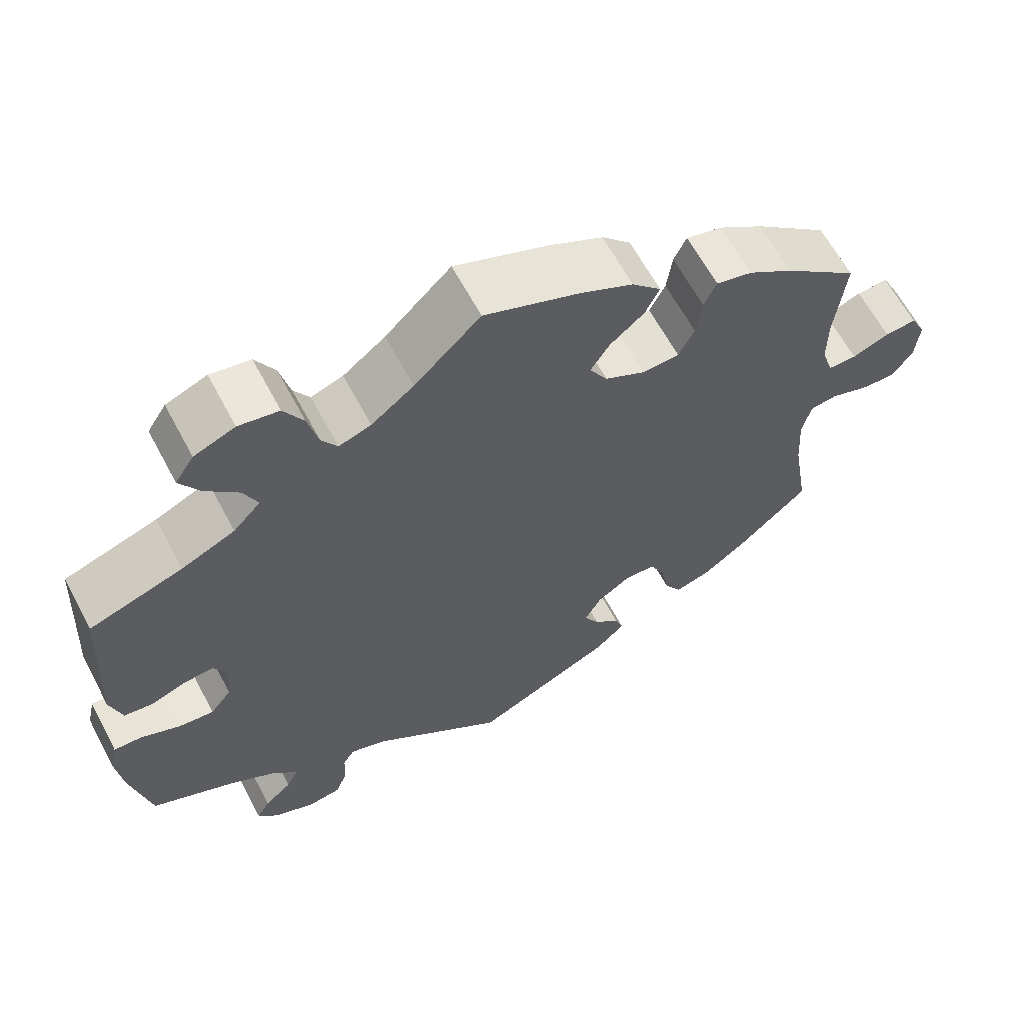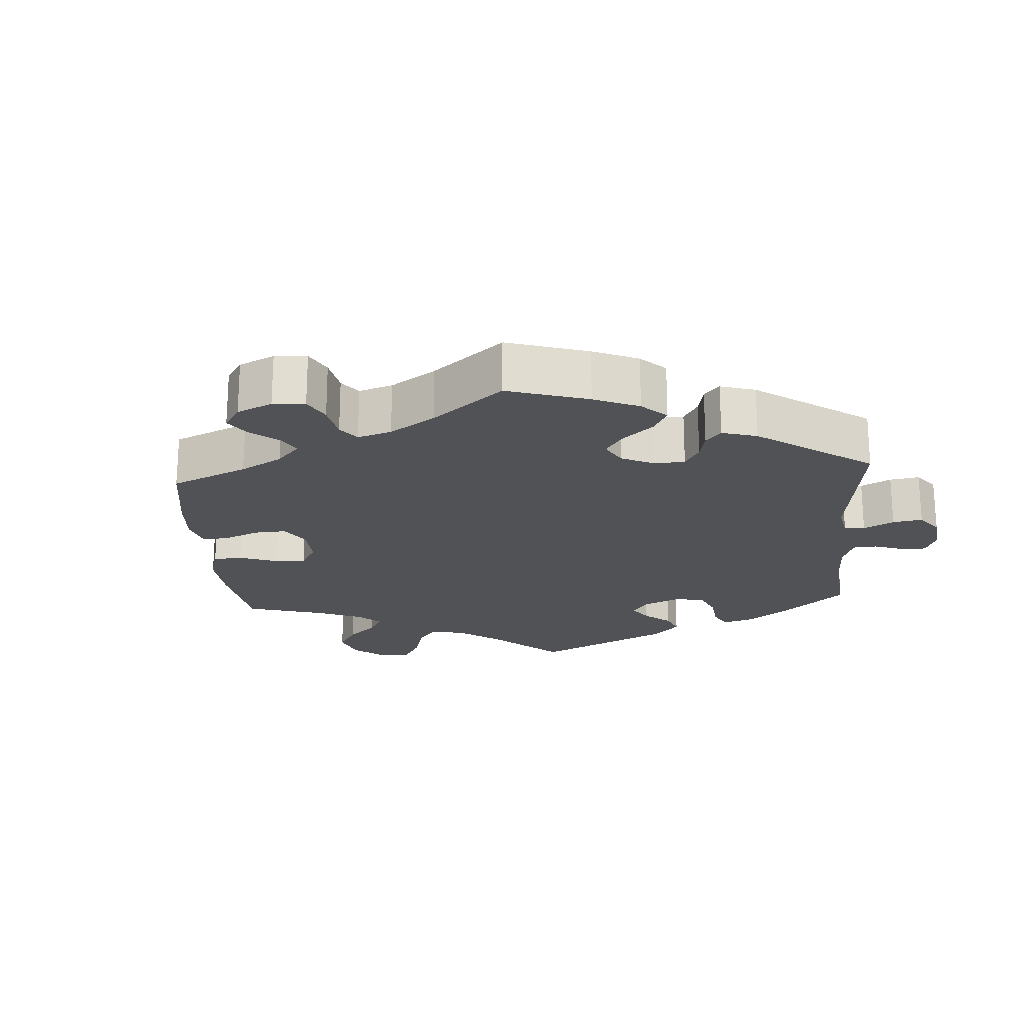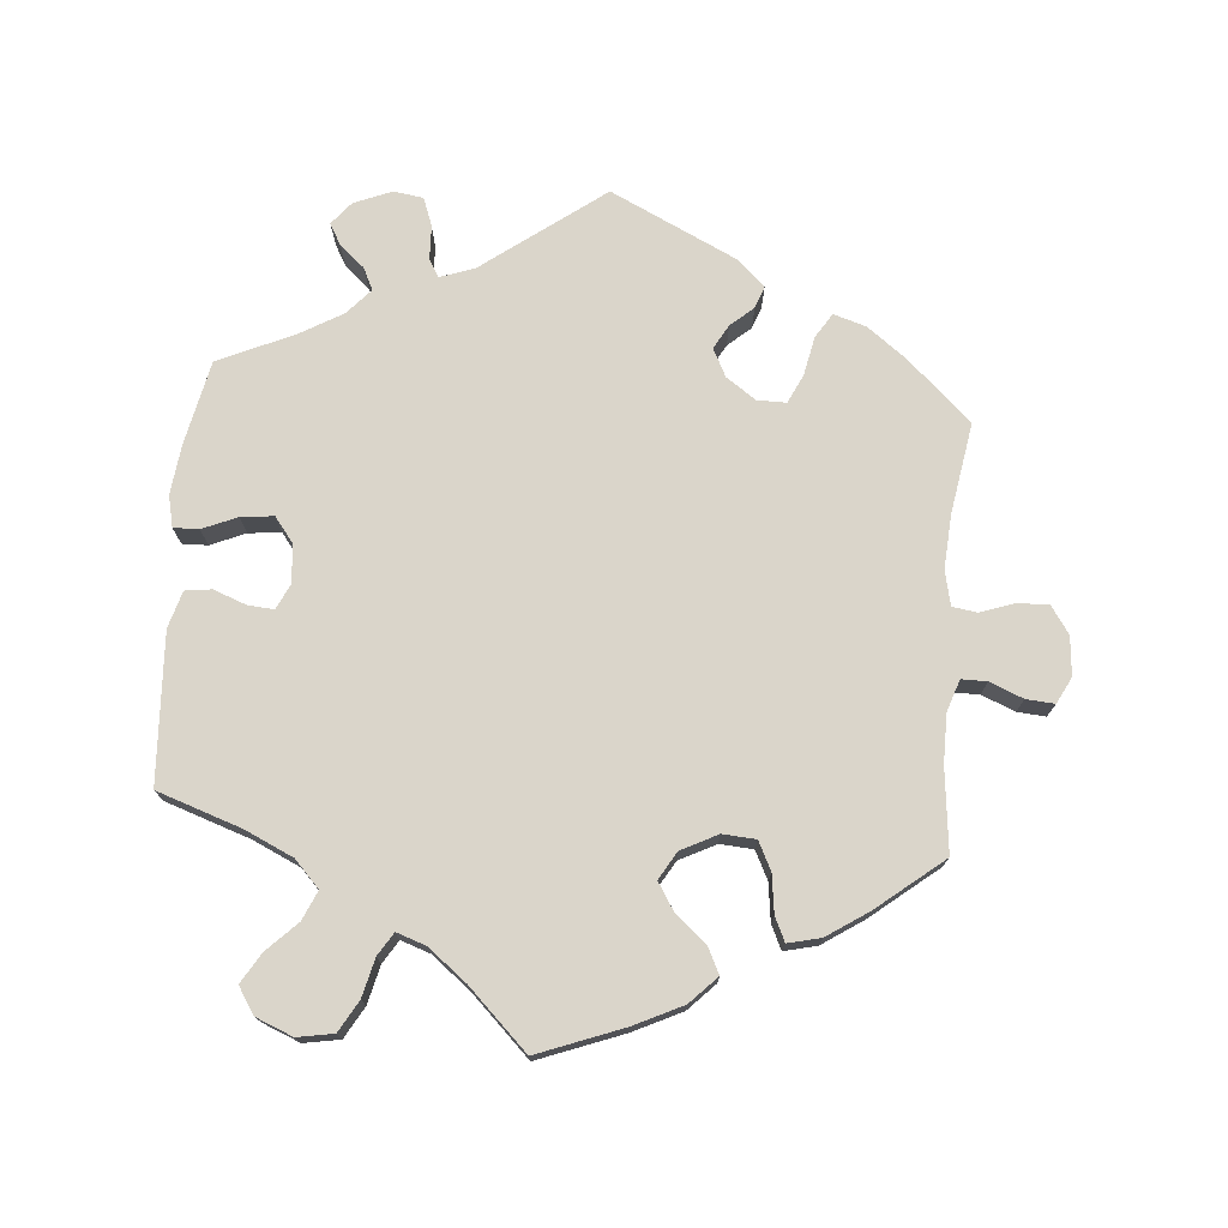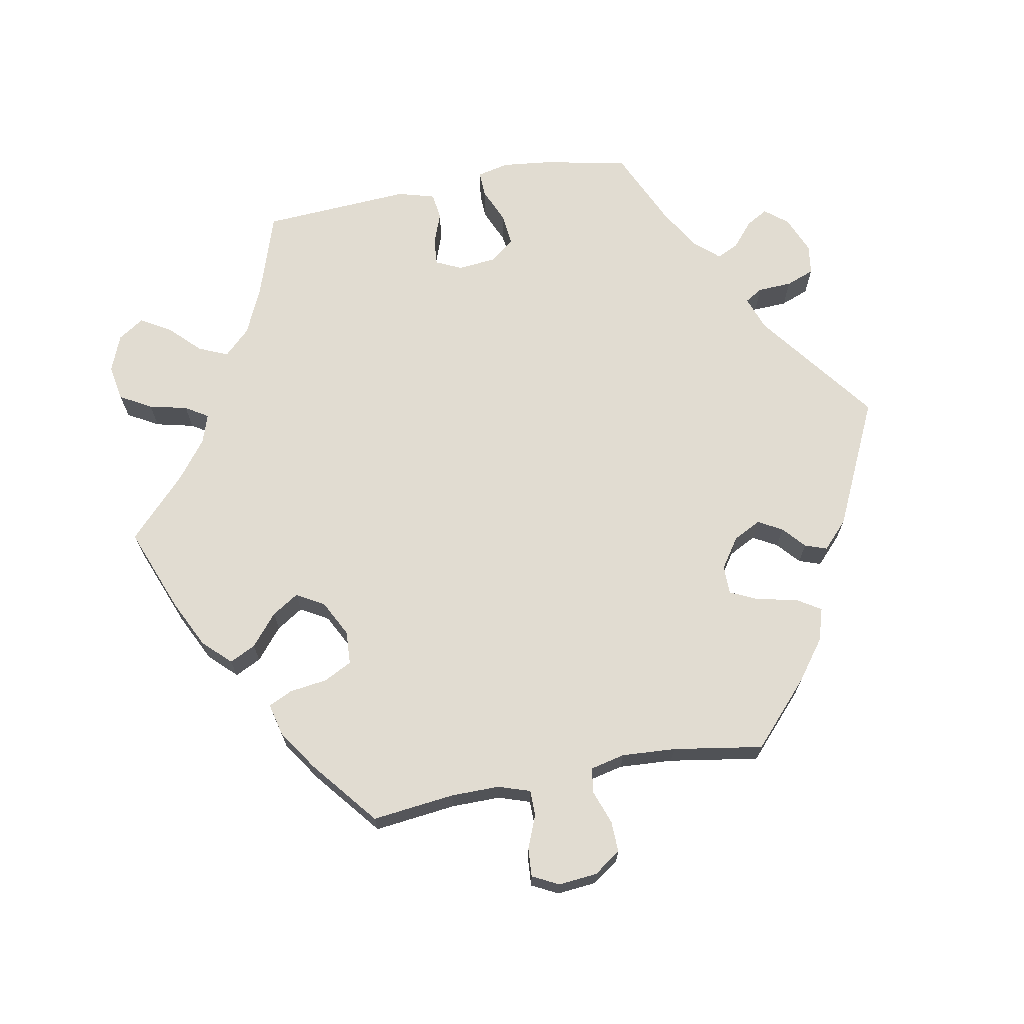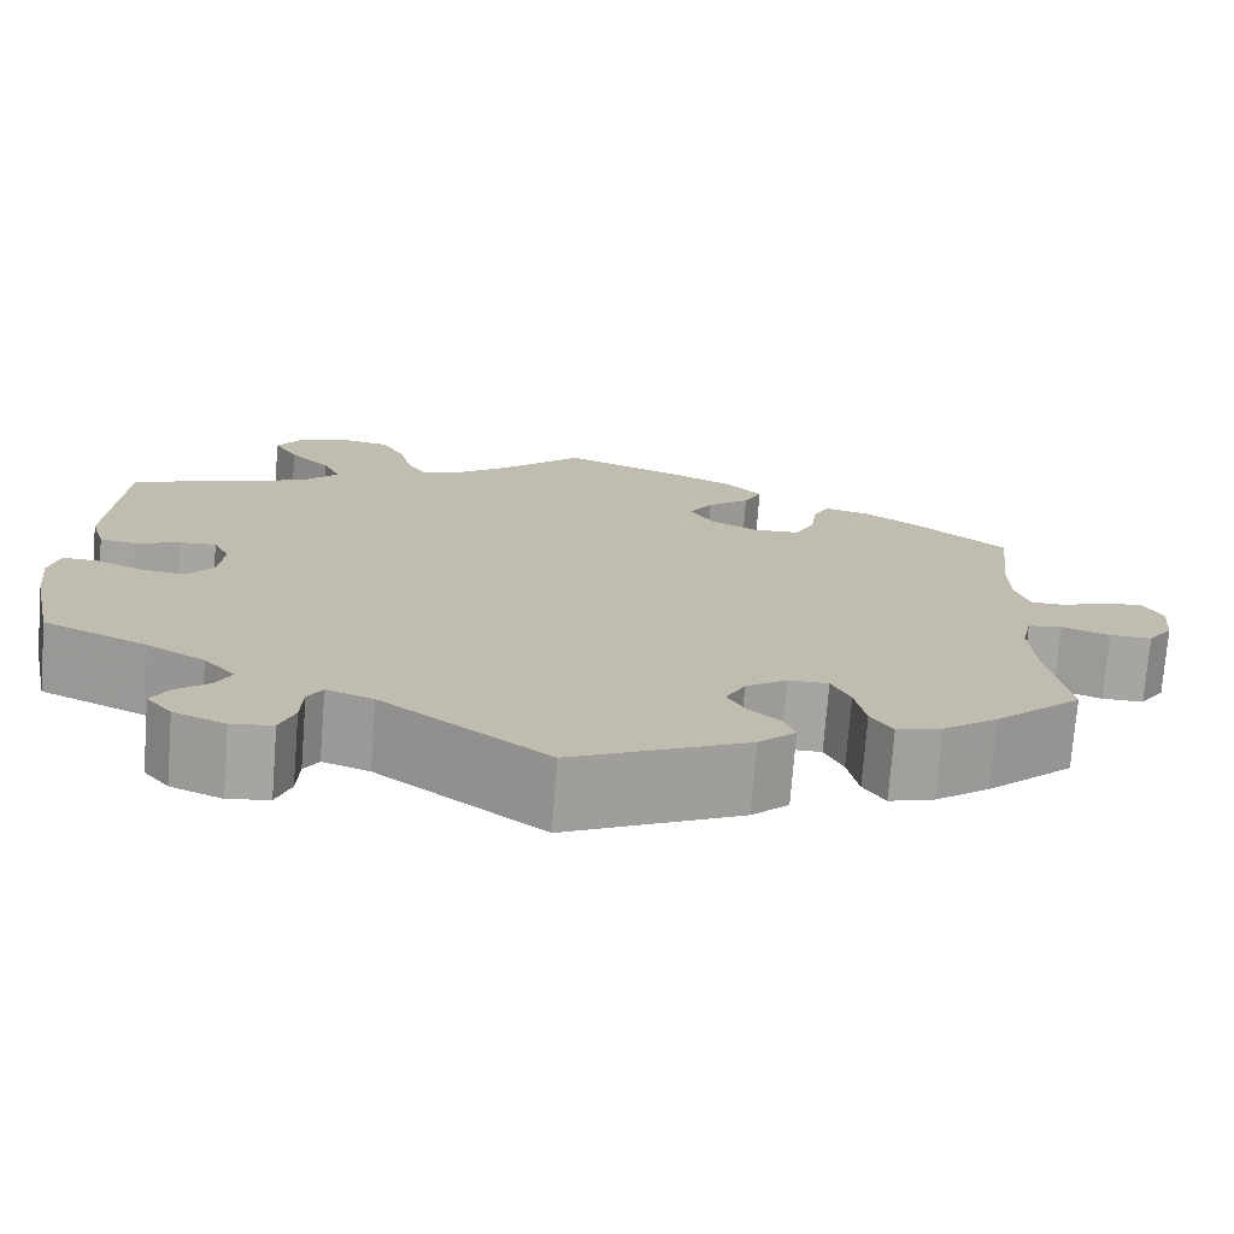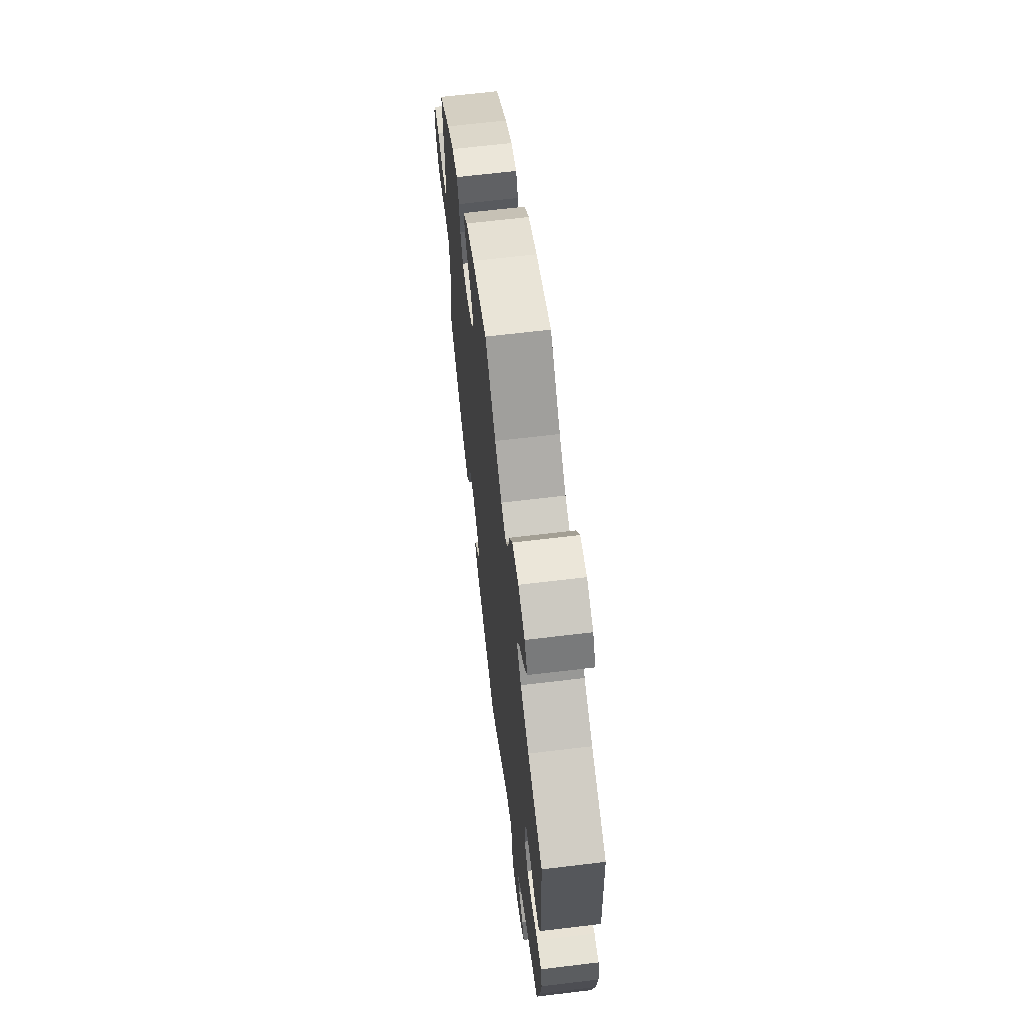
<metadata>
{"format":"obj","ext":"obj","renderer":"f3d","projection":"perspective","resolution":1024,"background":"white","views":[{"elev":63.3,"azim":-28.0,"up":"+Z"},{"elev":-21.1,"azim":124.3,"up":"+Y"},{"elev":74.3,"azim":4.9,"up":"+Y"},{"elev":69.0,"azim":79.2,"up":"+Y"},{"elev":-73.9,"azim":-4.5,"up":"+Z"},{"elev":65.5,"azim":-96.9,"up":"+Z"}]}
</metadata>
<code>
v 0.12 0.07 0.532
v 0.188 0.07 0.499
v 0.225 0.07 0.461
v 0.207 0.07 0.424
v 0.163 0.07 0.387
v 0.139 0.07 0.349
v 0.162 0.07 0.31
v 0.213 0.07 0.284
v 0.26 0.07 0.287
v 0.28 0.07 0.327
v 0.287 0.07 0.38
v 0.303 0.07 0.414
v 0.349 0.07 0.403
v 0.406 0.07 0.365
v 0.5 0.07 0.289
v 0.487 0.07 0.172
v 0.487 0.07 0.104
v 0.502 0.07 0.059
v 0.538 0.07 0.059
v 0.585 0.07 0.078
v 0.625 0.07 0.081
v 0.644 0.07 0.044
v 0.639 0.07 -0.011
v 0.613 0.07 -0.049
v 0.57 0.07 -0.048
v 0.521 0.07 -0.031
v 0.486 0.07 -0.036
v 0.475 0.07 -0.085
v 0.48 0.07 -0.161
v 0.501 0.07 -0.288
v 0.412 0.07 -0.37
v 0.356 0.07 -0.412
v 0.31 0.07 -0.426
v 0.288 0.07 -0.391
v 0.277 0.07 -0.336
v 0.258 0.07 -0.296
v 0.217 0.07 -0.296
v 0.175 0.07 -0.325
v 0.155 0.07 -0.364
v 0.174 0.07 -0.398
v 0.206 0.07 -0.426
v 0.217 0.07 -0.457
v 0.179 0.07 -0.493
v 0 0.07 -0.578
v -0.169 0.07 -0.451
v -0.217 0.07 -0.434
v -0.232 0.07 -0.459
v -0.234 0.07 -0.507
v -0.249 0.07 -0.547
v -0.291 0.07 -0.553
v -0.344 0.07 -0.531
v -0.37 0.07 -0.499
v -0.353 0.07 -0.469
v -0.318 0.07 -0.439
v -0.303 0.07 -0.408
v -0.335 0.07 -0.372
v -0.395 0.07 -0.337
v -0.501 0.07 -0.289
v -0.526 0.07 -0.17
v -0.534 0.07 -0.1
v -0.524 0.07 -0.056
v -0.488 0.07 -0.057
v -0.439 0.07 -0.078
v -0.393 0.07 -0.083
v -0.366 0.07 -0.048
v -0.361 0.07 0.006
v -0.378 0.07 0.042
v -0.415 0.07 0.039
v -0.461 0.07 0.022
v -0.498 0.07 0.027
v -0.513 0.07 0.079
v -0.501 0.07 0.289
v -0.382 0.07 0.329
v -0.314 0.07 0.36
v -0.279 0.07 0.397
v -0.297 0.07 0.438
v -0.339 0.07 0.48
v -0.364 0.07 0.522
v -0.34 0.07 0.559
v -0.288 0.07 0.58
v -0.237 0.07 0.571
v -0.212 0.07 0.527
v -0.199 0.07 0.473
v -0.179 0.07 0.441
v -0.138 0.07 0.455
v -0.084 0.07 0.497
v 0 0.07 0.578
v 0.12 0 0.532
v 0.188 0 0.499
v 0.225 0 0.461
v 0.207 0 0.424
v 0.163 0 0.387
v 0.139 0 0.349
v 0.162 0 0.31
v 0.213 0 0.284
v 0.26 0 0.287
v 0.28 0 0.327
v 0.287 0 0.38
v 0.303 0 0.414
v 0.349 0 0.403
v 0.406 0 0.365
v 0.5 0 0.289
v 0.487 0 0.172
v 0.487 0 0.104
v 0.502 0 0.059
v 0.538 0 0.059
v 0.585 0 0.078
v 0.625 0 0.081
v 0.644 0 0.044
v 0.639 0 -0.011
v 0.613 0 -0.049
v 0.57 0 -0.048
v 0.521 0 -0.031
v 0.486 0 -0.036
v 0.475 0 -0.085
v 0.48 0 -0.161
v 0.501 0 -0.288
v 0.412 0 -0.37
v 0.356 0 -0.412
v 0.31 0 -0.426
v 0.288 0 -0.391
v 0.277 0 -0.336
v 0.258 0 -0.296
v 0.217 0 -0.296
v 0.175 0 -0.325
v 0.155 0 -0.364
v 0.174 0 -0.398
v 0.206 0 -0.426
v 0.217 0 -0.457
v 0.179 0 -0.493
v 0 0 -0.578
v -0.169 0 -0.451
v -0.217 0 -0.434
v -0.232 0 -0.459
v -0.234 0 -0.507
v -0.249 0 -0.547
v -0.291 0 -0.553
v -0.344 0 -0.531
v -0.37 0 -0.499
v -0.353 0 -0.469
v -0.318 0 -0.439
v -0.303 0 -0.408
v -0.335 0 -0.372
v -0.395 0 -0.337
v -0.501 0 -0.289
v -0.526 0 -0.17
v -0.534 0 -0.1
v -0.524 0 -0.056
v -0.488 0 -0.057
v -0.439 0 -0.078
v -0.393 0 -0.083
v -0.366 0 -0.048
v -0.361 0 0.006
v -0.378 0 0.042
v -0.415 0 0.039
v -0.461 0 0.022
v -0.498 0 0.027
v -0.513 0 0.079
v -0.501 0 0.289
v -0.382 0 0.329
v -0.314 0 0.36
v -0.279 0 0.397
v -0.297 0 0.438
v -0.339 0 0.48
v -0.364 0 0.522
v -0.34 0 0.559
v -0.288 0 0.58
v -0.237 0 0.571
v -0.212 0 0.527
v -0.199 0 0.473
v -0.179 0 0.441
v -0.138 0 0.455
v -0.084 0 0.497
v 0 0 0.578
f 86 87 1 2
f 85 86 2 3
f 84 85 3 4
f 80 81 82 83
f 80 83 84
f 79 80 84
f 76 77 78 79
f 75 76 79 84
f 74 75 84 4
f 70 71 72 73
f 68 69 70 73
f 67 68 73 74
f 66 67 74 4
f 60 61 62 63
f 60 63 64
f 57 58 59 60
f 56 57 60 64
f 55 56 64 65
f 51 52 53 54
f 51 54 55
f 50 51 55
f 47 48 49 50
f 46 47 50 55
f 42 43 44 45
f 40 41 42 45
f 39 40 45 46
f 38 39 46 55
f 32 33 34 35
f 32 35 36
f 29 30 31 32
f 28 29 32 36
f 27 28 36 37
f 23 24 25 26
f 23 26 27
f 22 23 27
f 19 20 21 22
f 18 19 22 27
f 17 18 27 37
f 13 14 15 16
f 10 11 12 13
f 9 10 13 16
f 8 9 16 17
f 65 66 4 5
f 7 8 17 37
f 6 7 37 38
f 65 5 6
f 6 38 55 65
f 89 88 174 173
f 90 89 173 172
f 91 90 172 171
f 170 169 168 167
f 171 170 167
f 171 167 166
f 166 165 164 163
f 171 166 163 162
f 91 171 162 161
f 160 159 158 157
f 160 157 156 155
f 161 160 155 154
f 91 161 154 153
f 150 149 148 147
f 151 150 147
f 147 146 145 144
f 151 147 144 143
f 152 151 143 142
f 141 140 139 138
f 142 141 138
f 142 138 137
f 137 136 135 134
f 142 137 134 133
f 132 131 130 129
f 132 129 128 127
f 133 132 127 126
f 142 133 126 125
f 122 121 120 119
f 123 122 119
f 119 118 117 116
f 123 119 116 115
f 124 123 115 114
f 113 112 111 110
f 114 113 110
f 114 110 109
f 109 108 107 106
f 114 109 106 105
f 124 114 105 104
f 103 102 101 100
f 100 99 98 97
f 103 100 97 96
f 104 103 96 95
f 92 91 153 152
f 124 104 95 94
f 125 124 94 93
f 93 92 152
f 152 142 125 93
f 1 88 89 2
f 2 89 90 3
f 3 90 91 4
f 4 91 92 5
f 5 92 93 6
f 6 93 94 7
f 7 94 95 8
f 8 95 96 9
f 9 96 97 10
f 10 97 98 11
f 11 98 99 12
f 12 99 100 13
f 13 100 101 14
f 14 101 102 15
f 15 102 103 16
f 16 103 104 17
f 17 104 105 18
f 18 105 106 19
f 19 106 107 20
f 20 107 108 21
f 21 108 109 22
f 22 109 110 23
f 23 110 111 24
f 24 111 112 25
f 25 112 113 26
f 26 113 114 27
f 27 114 115 28
f 28 115 116 29
f 29 116 117 30
f 30 117 118 31
f 31 118 119 32
f 32 119 120 33
f 33 120 121 34
f 34 121 122 35
f 35 122 123 36
f 36 123 124 37
f 37 124 125 38
f 38 125 126 39
f 39 126 127 40
f 40 127 128 41
f 41 128 129 42
f 42 129 130 43
f 43 130 131 44
f 44 131 132 45
f 45 132 133 46
f 46 133 134 47
f 47 134 135 48
f 48 135 136 49
f 49 136 137 50
f 50 137 138 51
f 51 138 139 52
f 52 139 140 53
f 53 140 141 54
f 54 141 142 55
f 55 142 143 56
f 56 143 144 57
f 57 144 145 58
f 58 145 146 59
f 59 146 147 60
f 60 147 148 61
f 61 148 149 62
f 62 149 150 63
f 63 150 151 64
f 64 151 152 65
f 65 152 153 66
f 66 153 154 67
f 67 154 155 68
f 68 155 156 69
f 69 156 157 70
f 70 157 158 71
f 71 158 159 72
f 72 159 160 73
f 73 160 161 74
f 74 161 162 75
f 75 162 163 76
f 76 163 164 77
f 77 164 165 78
f 78 165 166 79
f 79 166 167 80
f 80 167 168 81
f 81 168 169 82
f 82 169 170 83
f 83 170 171 84
f 84 171 172 85
f 85 172 173 86
f 86 173 174 87
f 87 174 88 1

</code>
